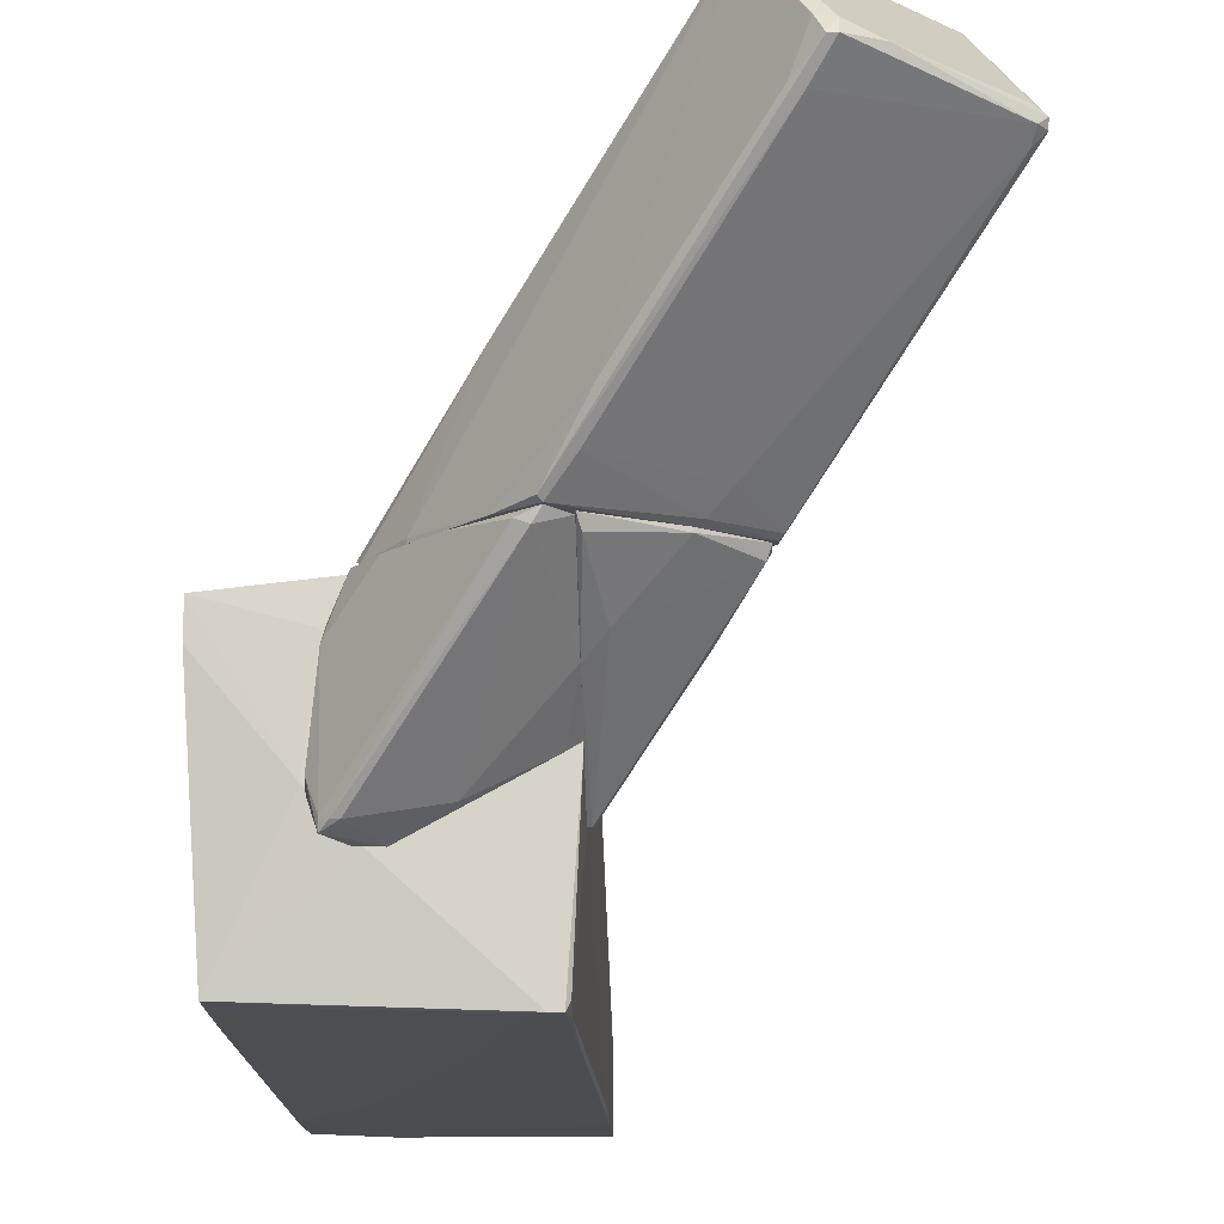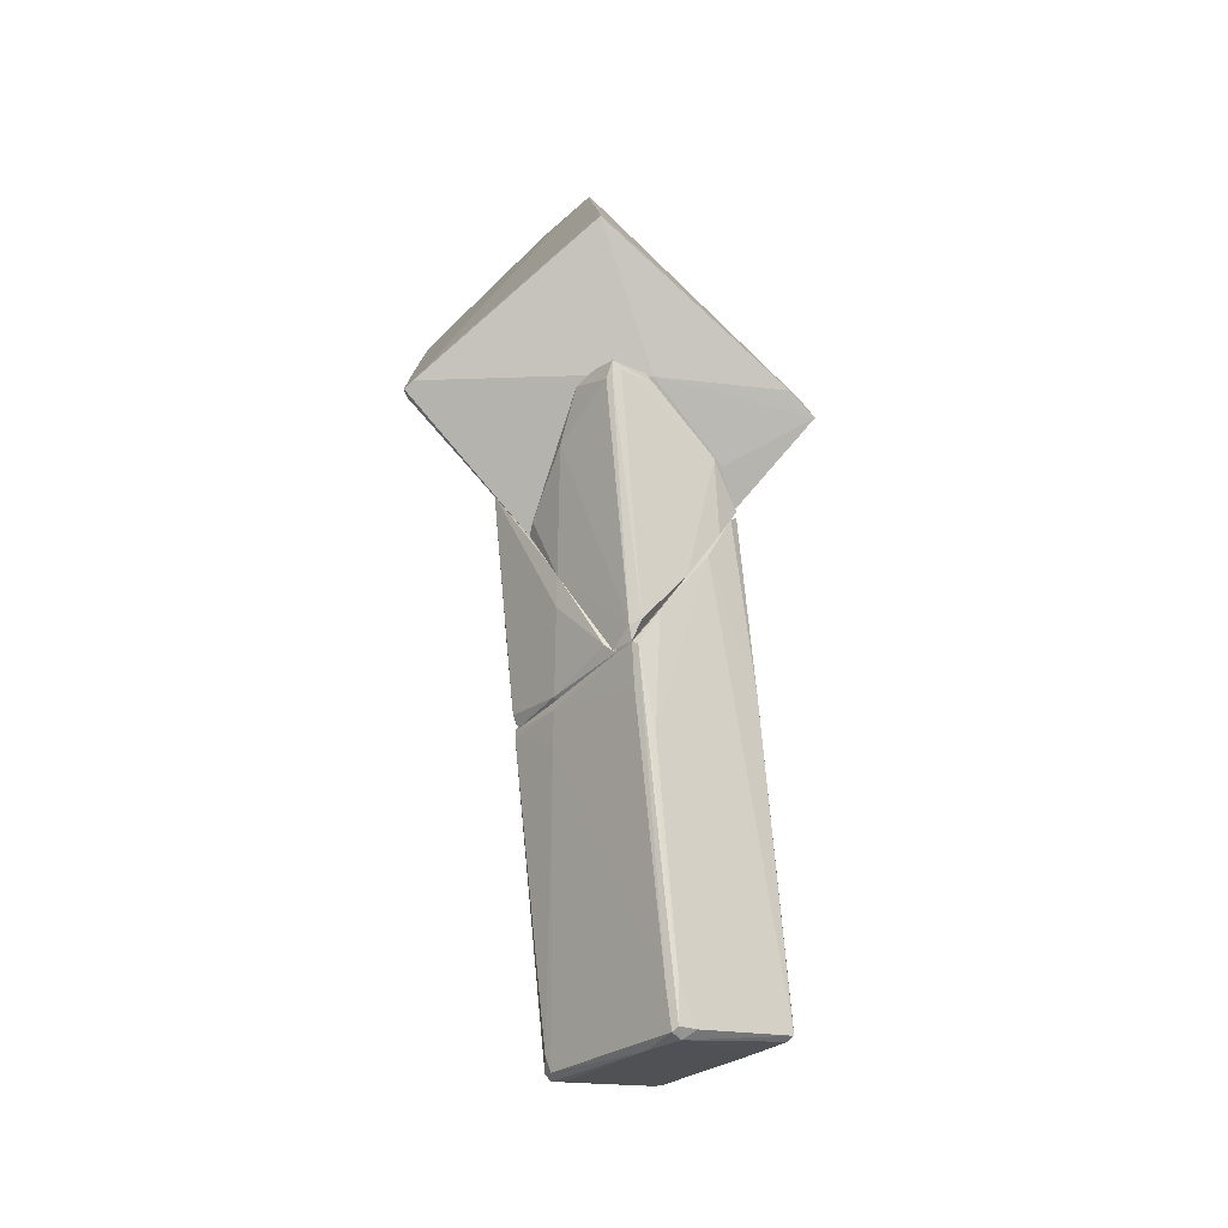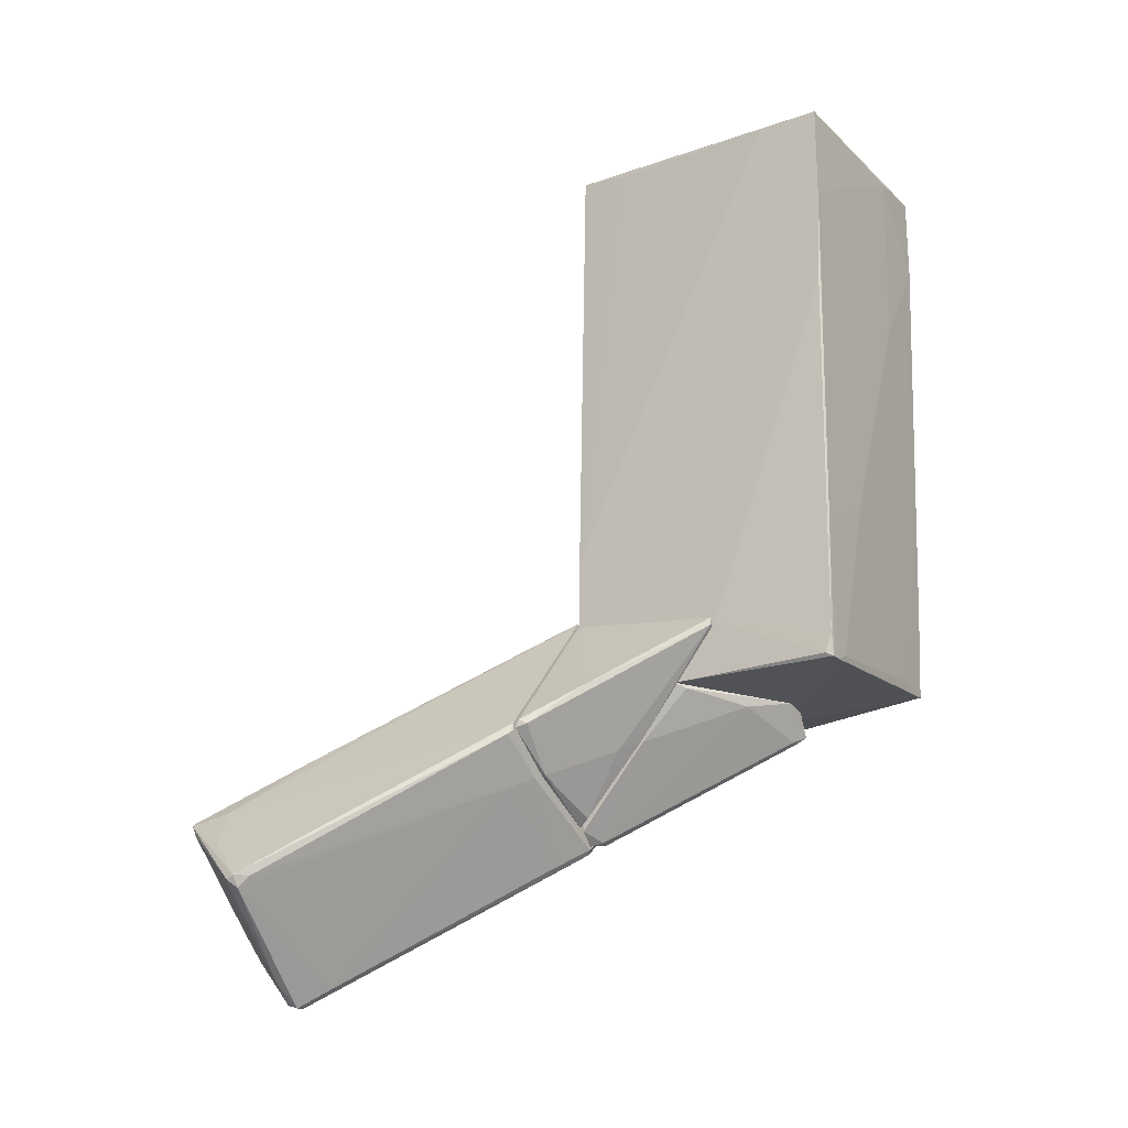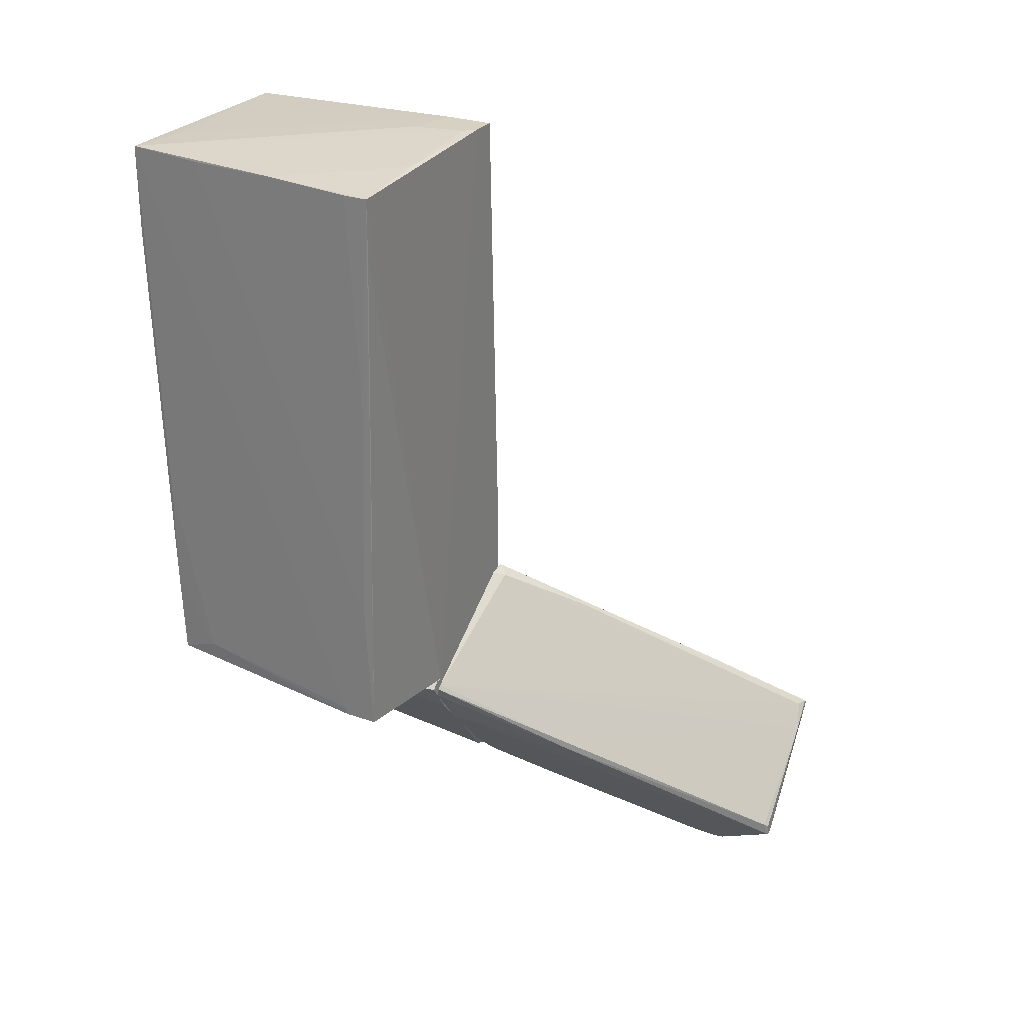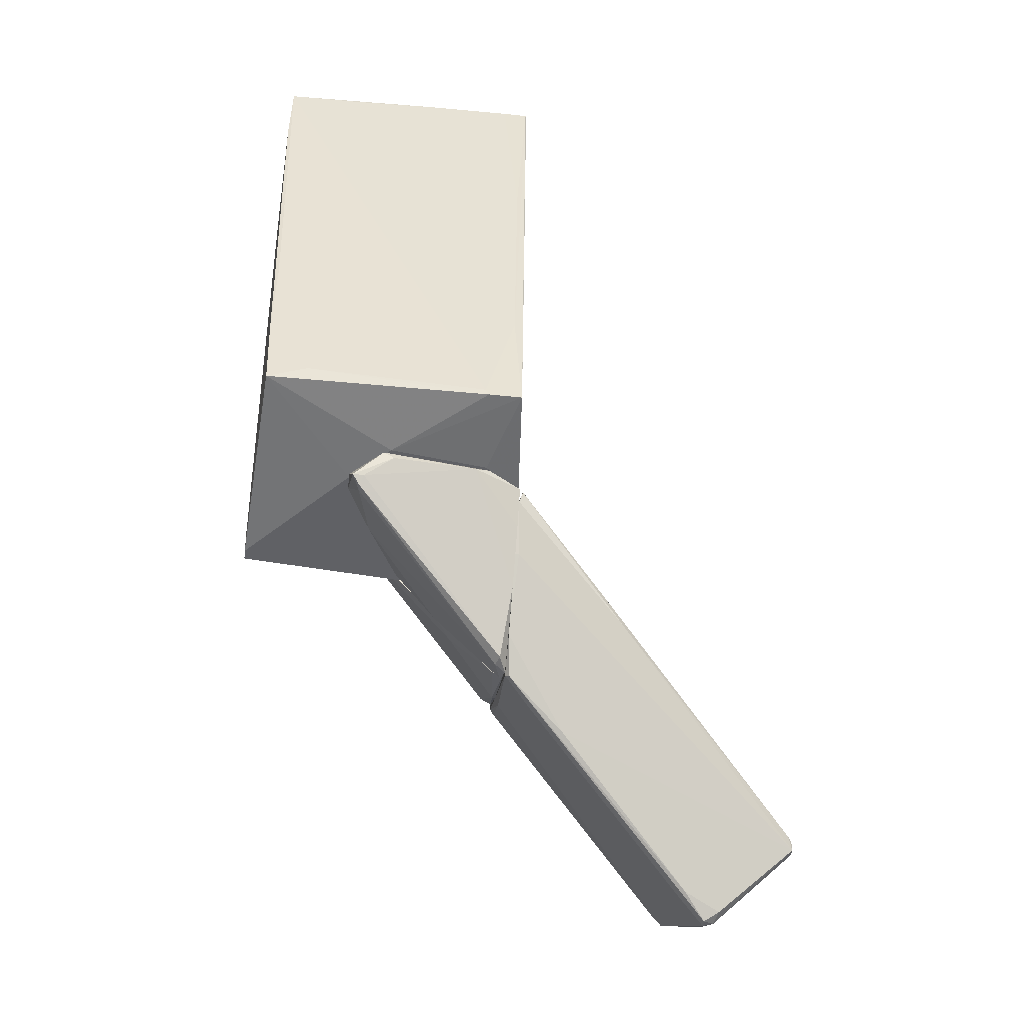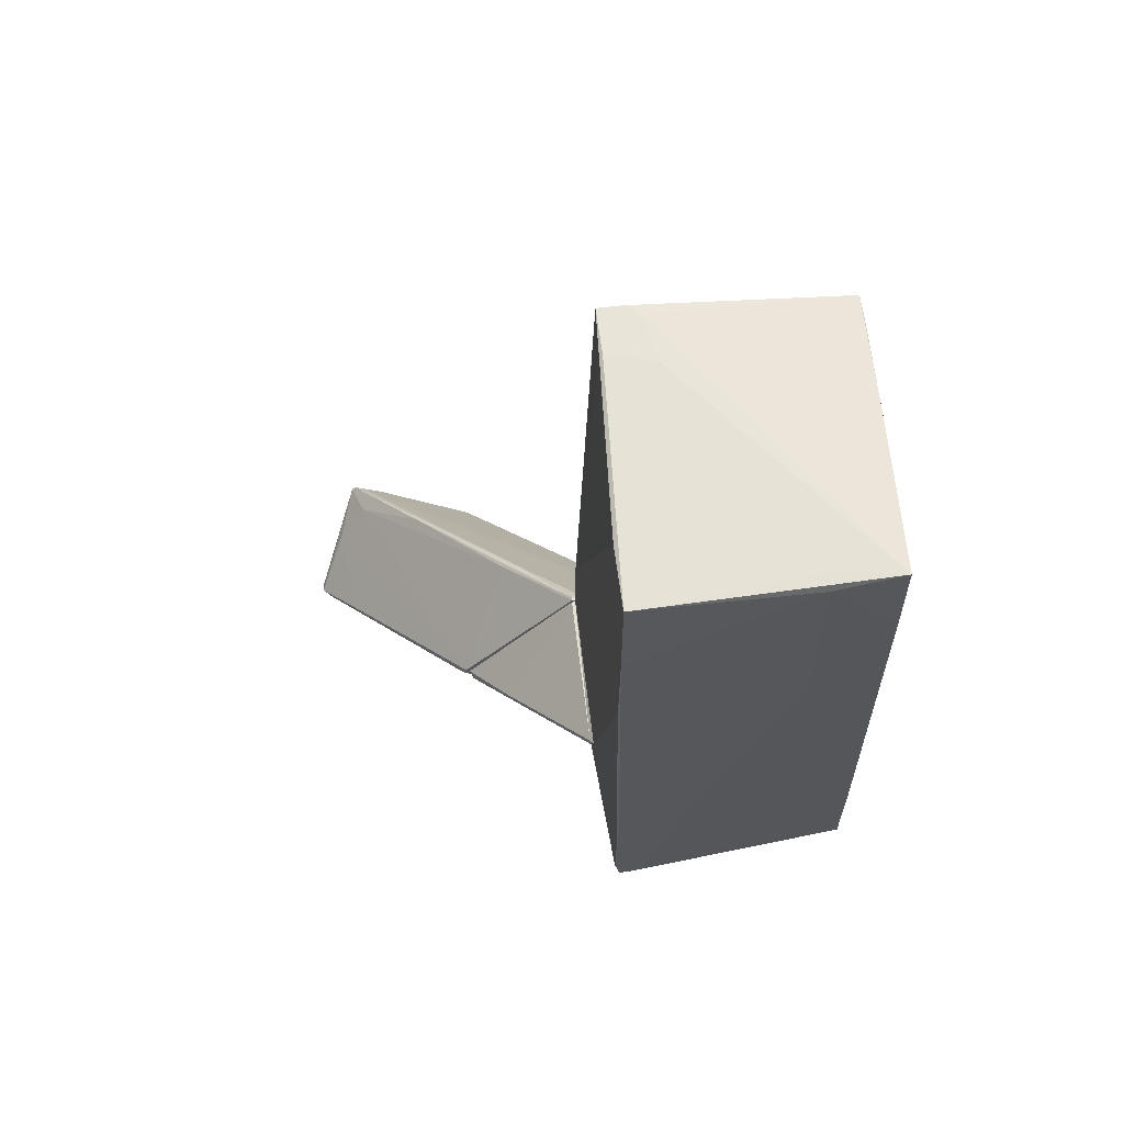
<metadata>
{"format":"obj","ext":"obj","renderer":"f3d","projection":"perspective","resolution":1024,"background":"white","views":[{"elev":-14.7,"azim":1.8,"up":"+Z"},{"elev":-79.9,"azim":-136.2,"up":"+Y"},{"elev":-21.3,"azim":122.4,"up":"+Y"},{"elev":27.1,"azim":-61.1,"up":"+Y"},{"elev":-50.0,"azim":-96.9,"up":"+Y"},{"elev":60.7,"azim":173.0,"up":"+Y"}]}
</metadata>
<code>
o convex_0
v 1.482 -8.524 2.995
v 2.614 -4.299 3.071
v 2.614 -4.299 2.995
v 8.273 -10.33 7.372
v 4.576 -10.86 9.409
v 7.216 -8.751 9.182
v -0.4047 -6.111 3.071
v 5.556 -12.37 7.598
v 5.028 -7.242 2.995
v 2.161 -9.052 2.995
v 4.576 -11.09 9.409
v 8.122 -10.49 7.22
v 7.518 -9.506 6.24
v 0.3505 -7.242 2.995
v 2.463 -4.45 3.222
v 6.99 -8.751 9.107
v 5.707 -12.37 7.598
v 4.5 -8.223 3.448
v 5.405 -10.56 9.333
v 7.065 -8.6 8.428
v 5.028 -7.092 2.995
v 5.707 -12.3 7.824
v 7.367 -9.053 9.031
v 2.84 -9.882 4.278
v -0.3282 -6.035 3.071
v -0.3282 -6.337 2.995
v 4.5 -10.79 9.333
v 5.405 -12.22 7.899
v 8.273 -10.26 7.22
v 5.33 -12 7.07
v 3.972 -5.582 4.732
v 0.3505 -7.242 3.071
v 1.406 -7.997 5.41
v 2.086 -9.128 3.071
v 6.311 -11.92 7.673
v 6.613 -9.204 9.258
v 5.104 -7.318 3.072
v 2.614 -9.43 3.524
v 4.726 -11.09 9.409
v 8.122 -10.33 7.522
v 7.292 -8.826 9.182
v 1.18 -7.619 5.109
v 3.671 -5.431 4.656
v 4.122 -7.997 3.071
v 5.783 -7.318 7.22
v 7.669 -9.355 8.201
v 6.311 -8.073 8.201
v 2.312 -4.375 2.995
v 5.104 -12 7.145
v 8.046 -10.26 6.994
f 37 29 50
f 1 3 9
f 1 9 10
f 3 1 14
f 9 3 21
f 8 17 22
f 3 14 26
f 7 25 26
f 11 5 27
f 8 22 28
f 22 11 28
f 4 12 29
f 21 13 29
f 17 8 30
f 12 17 30
f 18 12 30
f 3 2 31
f 20 21 31
f 21 3 31
f 14 1 32
f 1 24 32
f 24 11 32
f 26 14 32
f 26 32 33
f 7 26 33
f 11 27 33
f 32 11 33
f 1 10 34
f 24 1 34
f 30 8 34
f 12 4 35
f 17 12 35
f 22 17 35
f 19 22 35
f 23 19 35
f 6 16 36
f 16 25 36
f 27 5 36
f 9 21 37
f 21 29 37
f 18 30 38
f 34 10 38
f 30 34 38
f 5 11 39
f 11 22 39
f 22 19 39
f 36 5 39
f 4 23 40
f 35 4 40
f 23 35 40
f 19 23 41
f 23 4 41
f 4 29 41
f 6 36 41
f 39 19 41
f 36 39 41
f 25 7 42
f 7 33 42
f 33 27 42
f 36 25 42
f 27 36 42
f 2 15 43
f 10 9 44
f 9 37 44
f 37 18 44
f 38 10 44
f 18 38 44
f 31 2 45
f 20 31 45
f 6 41 45
f 41 20 45
f 2 43 45
f 43 6 45
f 13 21 46
f 21 20 46
f 29 13 46
f 20 41 46
f 41 29 46
f 16 6 47
f 15 25 47
f 25 16 47
f 6 43 47
f 43 15 47
f 2 3 48
f 15 2 48
f 25 15 48
f 3 26 48
f 26 25 48
f 11 24 49
f 8 28 49
f 28 11 49
f 34 8 49
f 24 34 49
f 12 18 50
f 29 12 50
f 18 37 50
o convex_1
v 3.972 -7.92 2.995
v 2.614 -4.374 2.995
v 2.614 -4.374 2.92
v 2.538 -8.675 2.995
v 2.538 -4.903 -0.1741
v 4.953 -7.015 2.92
v 2.614 -4.752 -0.1741
v 2.538 -4.374 2.995
v 2.916 -7.316 1.863
v 4.877 -7.09 2.769
v 4.953 -7.166 2.995
v 2.614 -8.524 2.769
v 2.614 -4.903 -0.1741
v 4.198 -6.261 1.863
v 3.972 -7.92 2.92
v 2.538 -7.015 1.486
f 55 63 66
f 51 52 54
f 53 52 56
f 53 57 58
f 52 53 58
f 54 52 58
f 55 54 58
f 57 55 58
f 52 51 61
f 56 52 61
f 60 56 61
f 55 57 63
f 60 59 63
f 60 63 64
f 53 56 64
f 57 53 64
f 56 60 64
f 63 57 64
f 51 54 65
f 59 60 65
f 61 51 65
f 60 61 65
f 54 62 65
f 62 59 65
f 54 55 66
f 62 54 66
f 59 62 66
f 63 59 66
o convex_2
v -0.4047 -6.035 -0.6268
v 2.538 -5.959 2.995
v -0.329 -5.959 2.995
v 2.161 -8.977 2.995
v 2.538 -5.959 0.7314
v -0.631 -6.638 -0.4003
v -0.8574 -6.035 2.014
v 2.538 -8.75 2.92
v 1.784 -8.901 2.844
v 0.9534 -6.186 -0.09821
v -1.008 -5.959 0.05283
v -0.02729 -6.789 2.995
v 2.538 -7.091 1.486
v 2.01 -8.901 2.768
v 0.04839 -5.959 -0.6268
v -0.48 -6.638 -0.4003
v -0.7817 -6.487 -0.3248
v -0.48 -6.11 2.995
v 0.8024 -7.77 2.995
v 2.312 -6.035 0.5811
v -0.7817 -6.487 -0.5513
v -1.008 -6.11 0.2787
v -0.7817 -5.959 2.316
f 73 84 89
f 68 69 70
f 69 68 71
f 68 70 74
f 71 68 74
f 69 71 77
f 70 69 78
f 71 74 79
f 76 79 80
f 74 70 80
f 70 75 80
f 75 72 80
f 79 74 80
f 67 77 81
f 77 71 81
f 76 80 82
f 80 72 82
f 81 76 82
f 72 75 83
f 78 69 84
f 73 78 84
f 75 70 85
f 70 78 85
f 78 73 85
f 83 75 85
f 73 83 85
f 71 79 86
f 79 76 86
f 81 71 86
f 76 81 86
f 77 67 87
f 67 81 87
f 82 72 87
f 81 82 87
f 72 83 87
f 87 83 88
f 73 77 88
f 83 73 88
f 77 87 88
f 69 77 89
f 77 73 89
f 84 69 89
o convex_3
v -1.234 -5.43 -2.589
v 2.236 6.492 2.995
v 2.311 6.341 2.013
v -2.291 6.341 -2.89
v -2.668 -5.808 2.768
v 2.387 -5.882 -2.588
v 2.538 -5.959 2.995
v -2.517 6.19 2.919
v 2.538 6.264 -2.966
v -2.366 -5.504 -2.513
v 2.085 -5.958 -2.739
v -0.1782 -5.959 2.995
v -2.668 -5.808 2.089
v 2.538 -2.864 2.995
v -0.9325 2.491 -2.89
v 2.538 -4.825 -0.2489
v -1.083 -5.959 0.2022
v 2.538 4.302 -2.966
v 2.538 6.264 -1.682
v 1.255 6.492 1.712
v -2.593 2.039 2.693
v -0.9325 6.189 -2.966
v -2.291 4.53 -2.89
v -2.442 -5.203 -1.682
v 2.538 2.265 -2.89
v -2.442 6.265 0.5797
v 1.708 6.492 2.995
v -2.668 -3.241 2.618
v 2.387 -3.09 -2.814
v 2.538 -5.959 0.6555
v -2.517 4.982 2.919
v -2.366 -1.581 -2.589
v -2.668 -5.657 2.014
v 0.8778 -2.335 -2.814
v -0.7063 6.341 2.844
v 2.236 6.492 2.013
v -2.366 6.264 -1.305
v -0.8571 -5.959 2.24
v -2.517 6.19 2.391
v 2.387 -5.504 -2.739
v -1.234 6.341 -2.664
v 1.783 -5.806 -2.739
v -2.366 -3.694 -2.589
v -2.593 -0.6755 2.844
v -0.2537 -5.959 -0.6264
v 1.482 6.492 2.768
v 2.311 -5.958 -2.739
f 119 134 136
f 96 91 101
f 92 91 103
f 91 96 103
f 96 98 103
f 98 96 105
f 96 101 106
f 94 102 106
f 102 99 106
f 98 105 107
f 91 92 108
f 98 91 108
f 92 103 108
f 103 98 108
f 93 98 111
f 98 107 111
f 93 111 112
f 111 104 112
f 99 102 113
f 107 105 114
f 101 91 116
f 97 101 116
f 91 109 116
f 94 97 117
f 102 94 117
f 97 110 117
f 95 105 119
f 105 96 119
f 96 106 119
f 101 97 120
f 93 112 121
f 121 113 122
f 113 102 122
f 117 93 122
f 102 117 122
f 93 121 122
f 104 111 123
f 111 107 123
f 118 100 123
f 107 118 123
f 115 97 124
f 97 116 124
f 91 98 125
f 109 91 125
f 115 93 126
f 93 117 126
f 117 110 126
f 101 94 127
f 106 101 127
f 94 106 127
f 110 97 128
f 97 115 128
f 115 126 128
f 126 110 128
f 105 95 129
f 114 105 129
f 107 114 129
f 118 107 129
f 98 93 130
f 93 109 130
f 125 98 130
f 109 125 130
f 99 90 131
f 100 99 131
f 90 112 131
f 112 104 131
f 123 100 131
f 104 123 131
f 90 99 132
f 112 90 132
f 99 113 132
f 121 112 132
f 113 121 132
f 97 94 133
f 94 101 133
f 120 97 133
f 101 120 133
f 99 100 134
f 106 99 134
f 119 106 134
f 109 93 135
f 93 115 135
f 116 109 135
f 115 124 135
f 124 116 135
f 100 118 136
f 95 119 136
f 129 95 136
f 118 129 136
f 134 100 136

</code>
